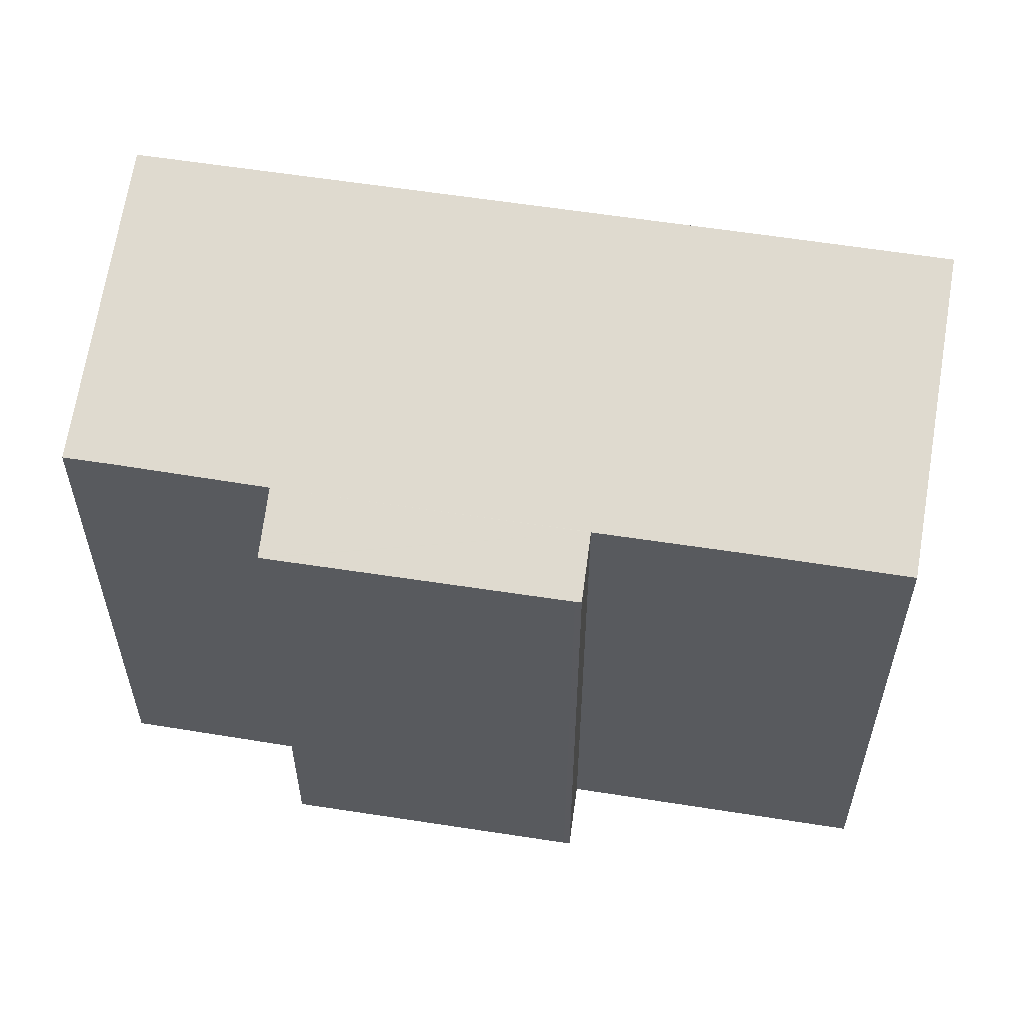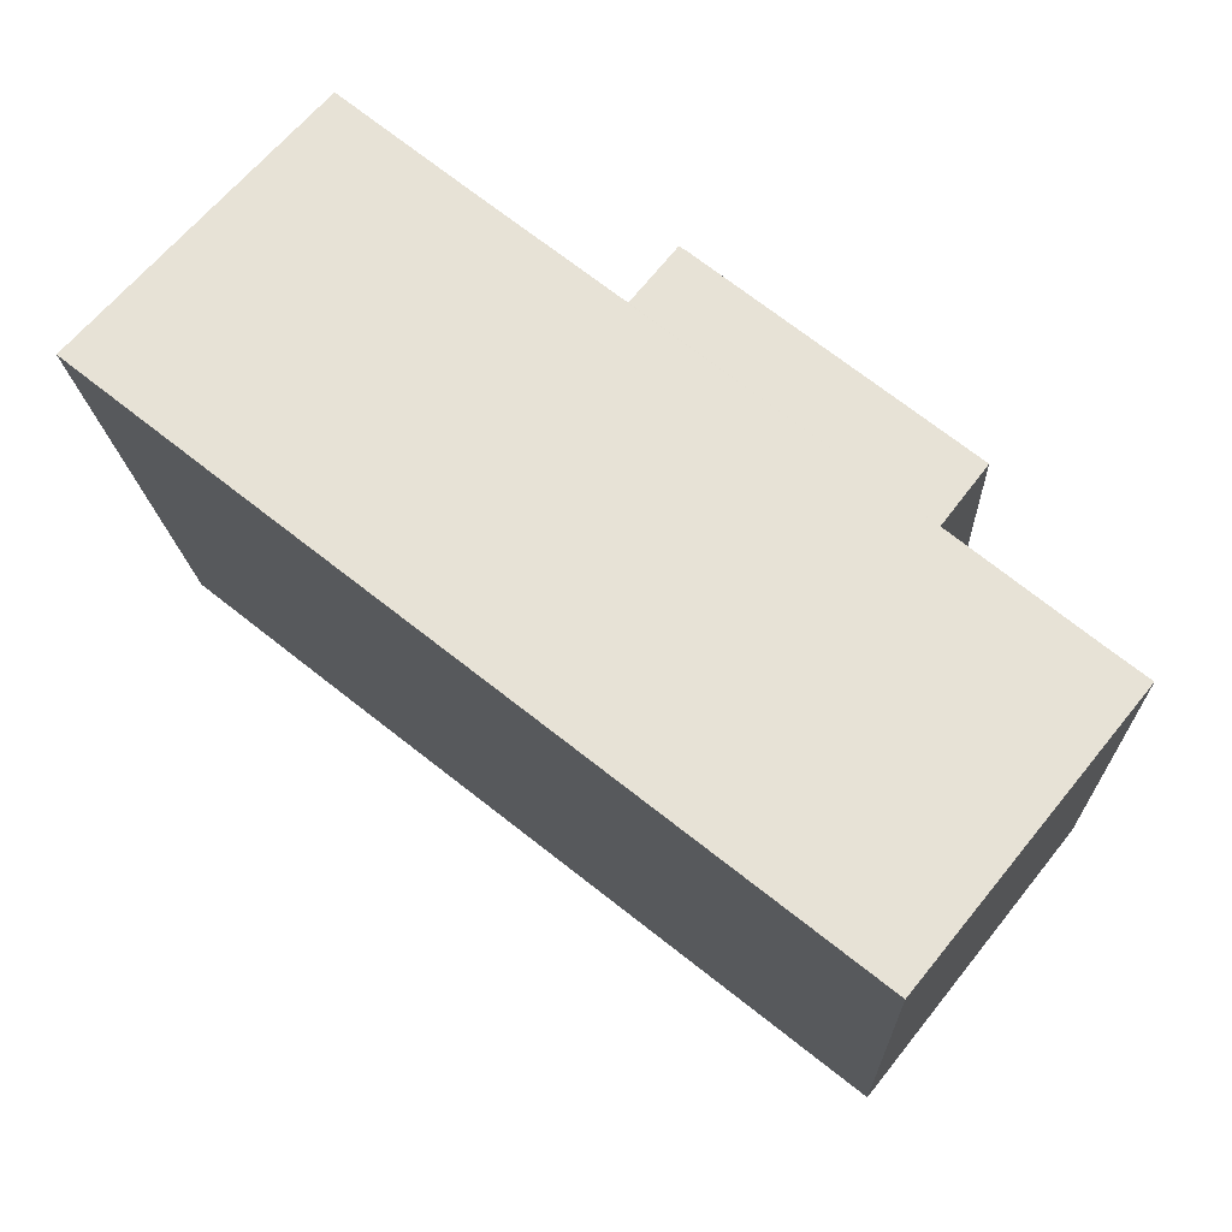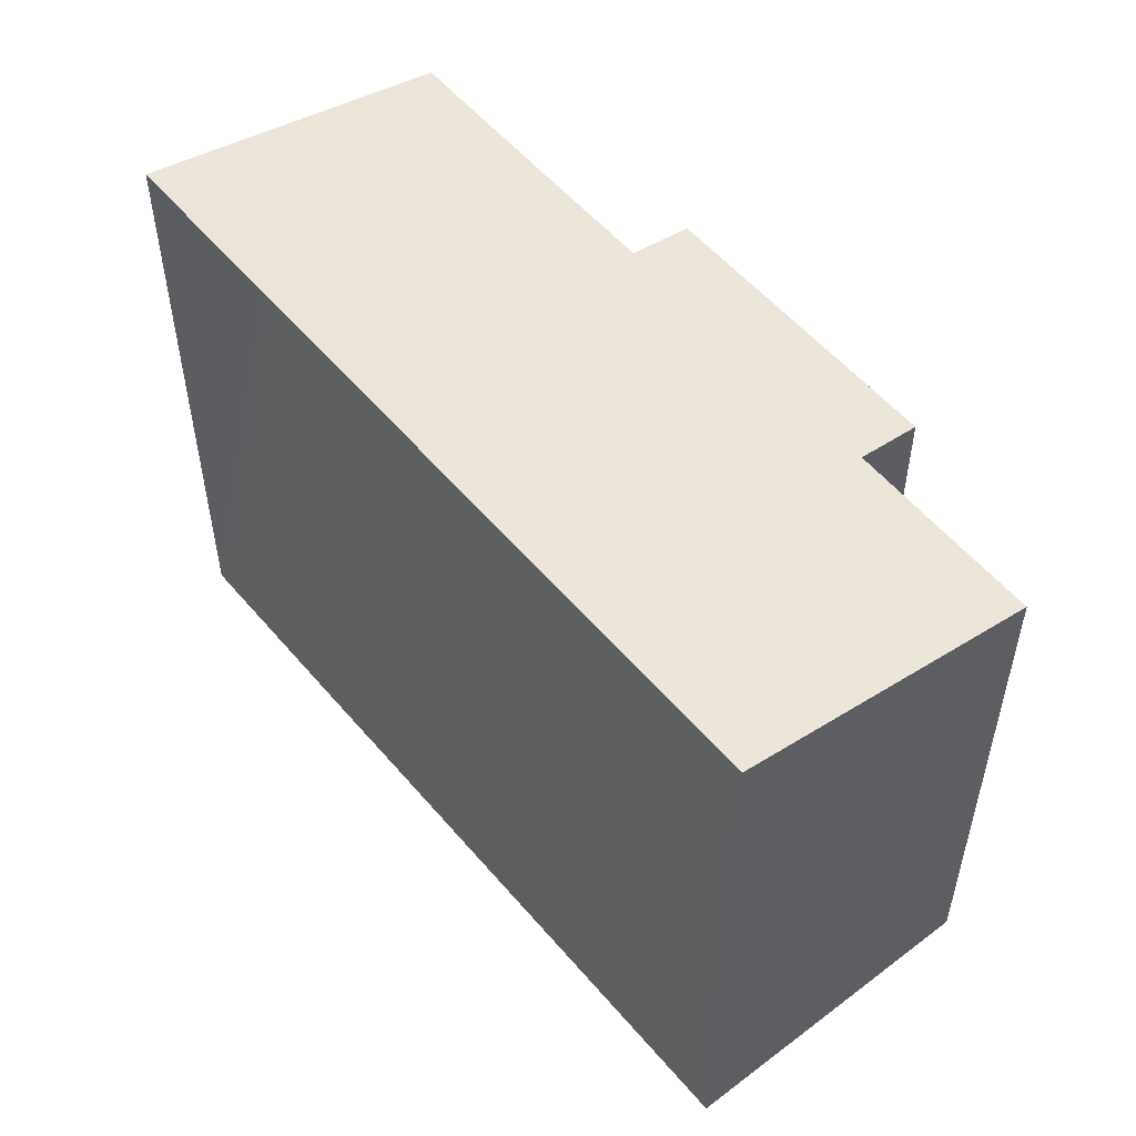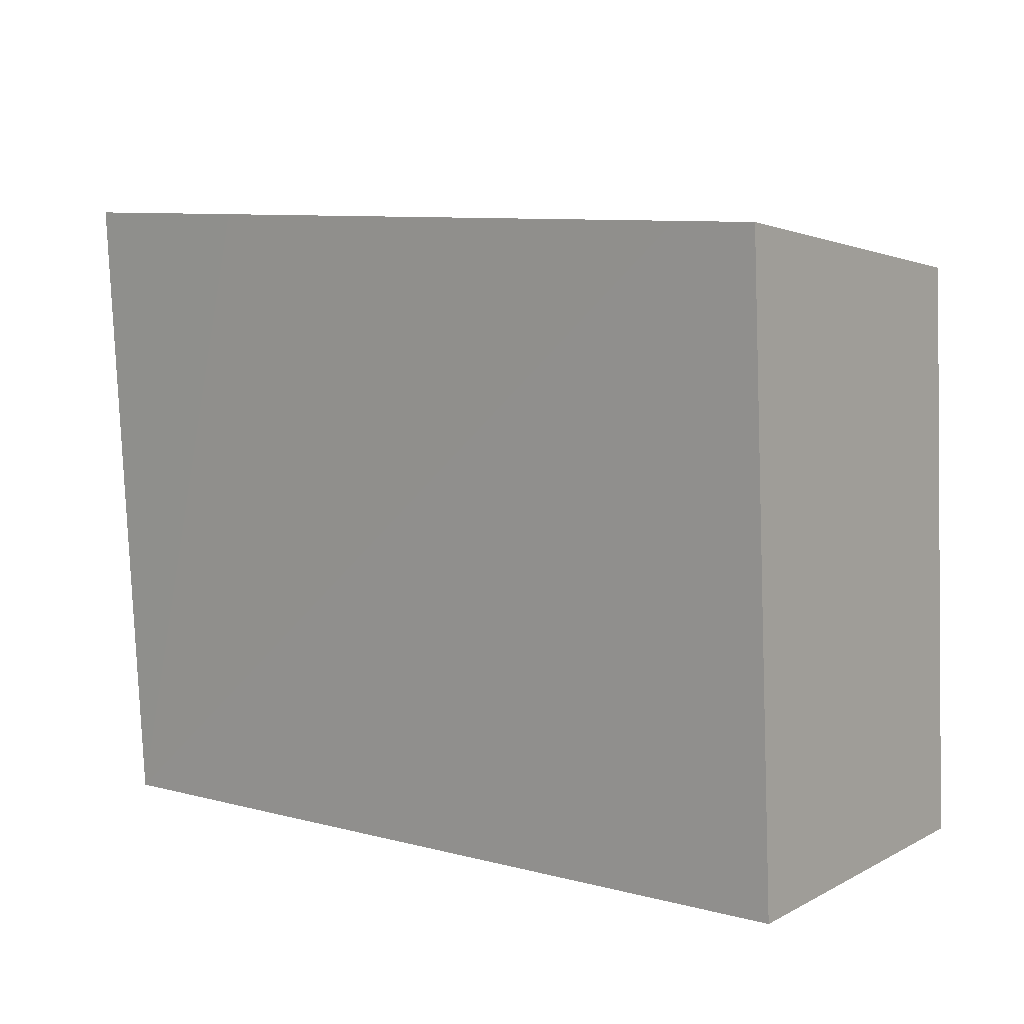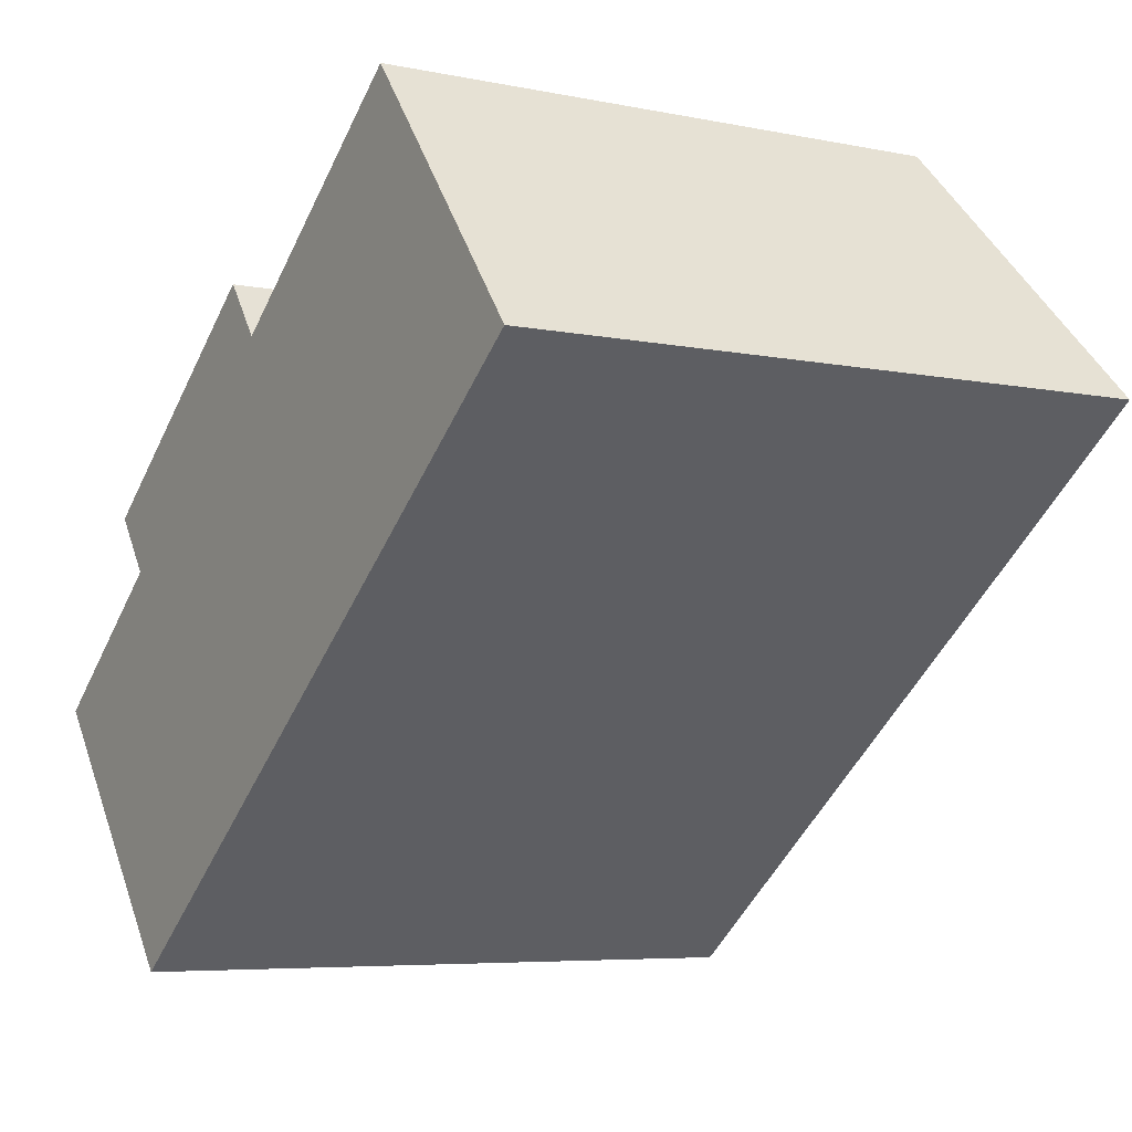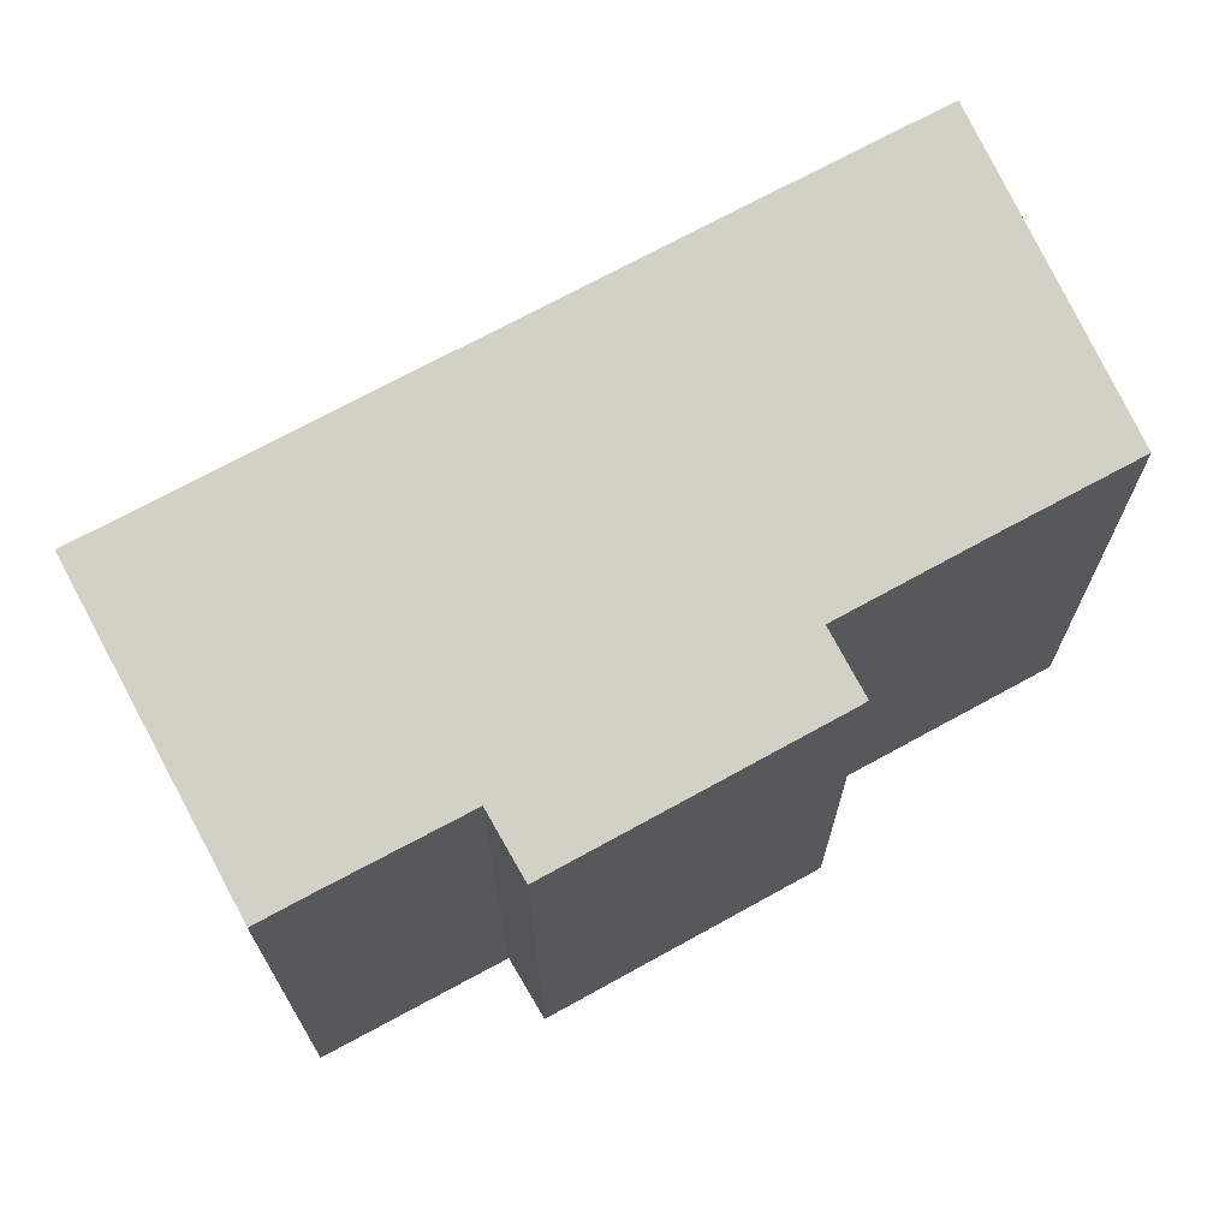
<metadata>
{"format":"obj","ext":"obj","renderer":"f3d","projection":"perspective","resolution":1024,"background":"white","views":[{"elev":58.3,"azim":-28.8,"up":"+Y"},{"elev":-15.7,"azim":-177.7,"up":"+Z"},{"elev":54.8,"azim":-167.5,"up":"+Y"},{"elev":-79.2,"azim":-177.8,"up":"+Z"},{"elev":-6.0,"azim":58.0,"up":"+Z"},{"elev":71.1,"azim":-66.9,"up":"+Y"}]}
</metadata>
<code>
v  9.082 14.06 9.368
v  10.25 14.44 8.072
v  3.099 14.05 4.711
v  9.219 14.06 9.455
v  0 14.44 8.842e-16
v  6.794 16.2 -5.098
v  5.11 16.2 -6.42
v  17.81 16.21 3.542
v  21.5 16.2 6.45
v  0.965 14.44 0.753
v  4.058 14.43 3.225
v  13.42 14.44 10.54
v  16.38 14.44 12.88
v  3.015 14.05 4.646
v  10.25 -4.943e-16 8.072
v  9.219 -5.79e-16 9.455
v  21.5 -3.949e-16 6.45
v  16.38 -7.889e-16 12.88
v  13.42 -6.456e-16 10.54
v  0 0 0
v  4.058 -1.975e-16 3.225
v  0.965 -4.611e-17 0.753
v  9.082 -5.736e-16 9.368
v  3.015 -2.845e-16 4.646
v  3.099 -2.885e-16 4.711
v  17.81 -2.169e-16 3.542
v  6.794 3.122e-16 -5.098
v  5.11 3.931e-16 -6.42
g defaultobject
f 1 2 3
f 2 1 4
f 5 6 7
f 6 5 8
f 8 5 9
f 9 5 10
f 9 10 11
f 9 11 12
f 9 12 13
f 12 11 2
f 2 11 14
f 2 14 3
f 4 15 2
f 15 4 16
f 13 17 9
f 17 13 18
f 15 12 2
f 12 15 13
f 13 15 18
f 18 15 19
f 20 10 5
f 10 20 11
f 11 20 21
f 21 20 22
f 1 16 4
f 16 1 23
f 24 3 14
f 3 24 1
f 1 24 23
f 23 24 25
f 17 8 9
f 8 17 6
f 6 17 26
f 6 26 7
f 7 26 27
f 7 27 28
f 28 5 7
f 5 28 20
f 21 14 11
f 14 21 24
f 17 15 26
f 15 17 19
f 19 17 18
f 27 20 28
f 20 27 26
f 20 26 22
f 22 26 21
f 21 26 24
f 24 26 25
f 25 26 15
f 25 15 23
f 23 15 16

</code>
